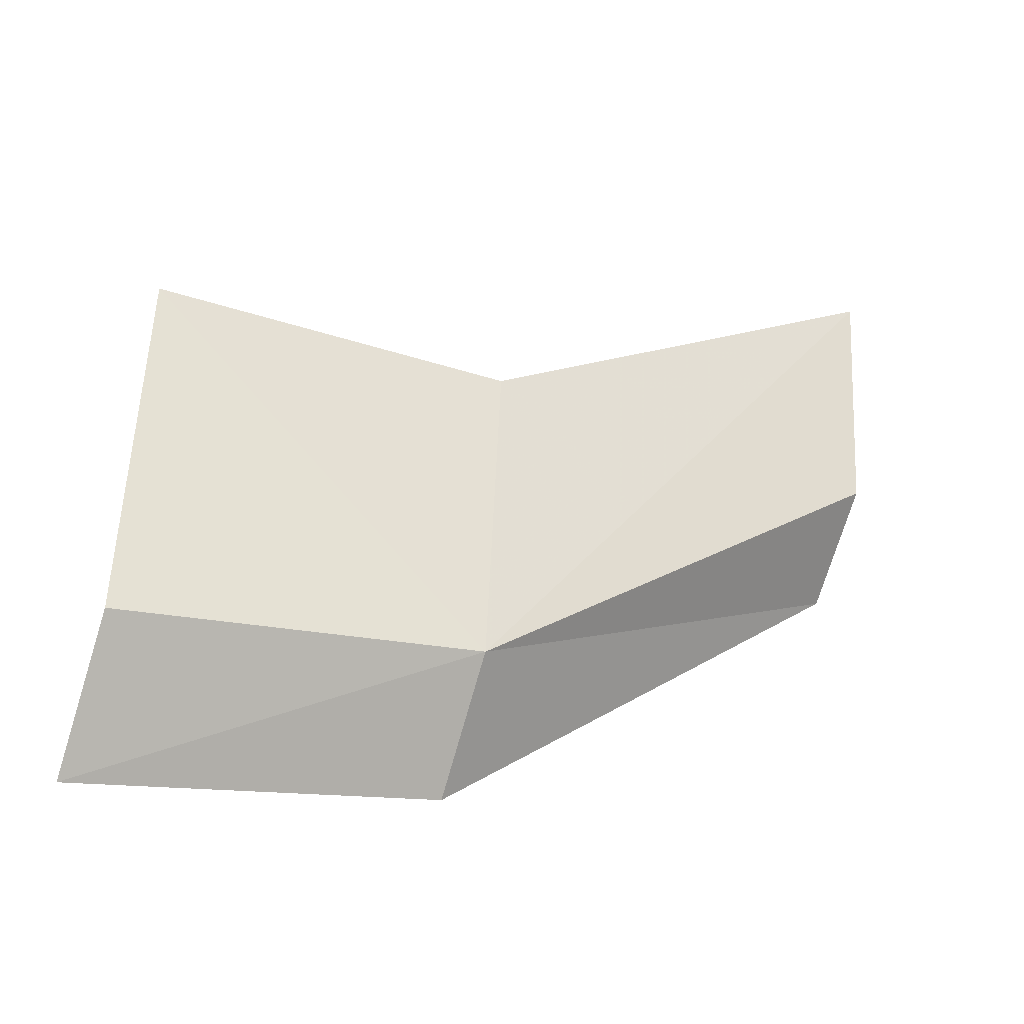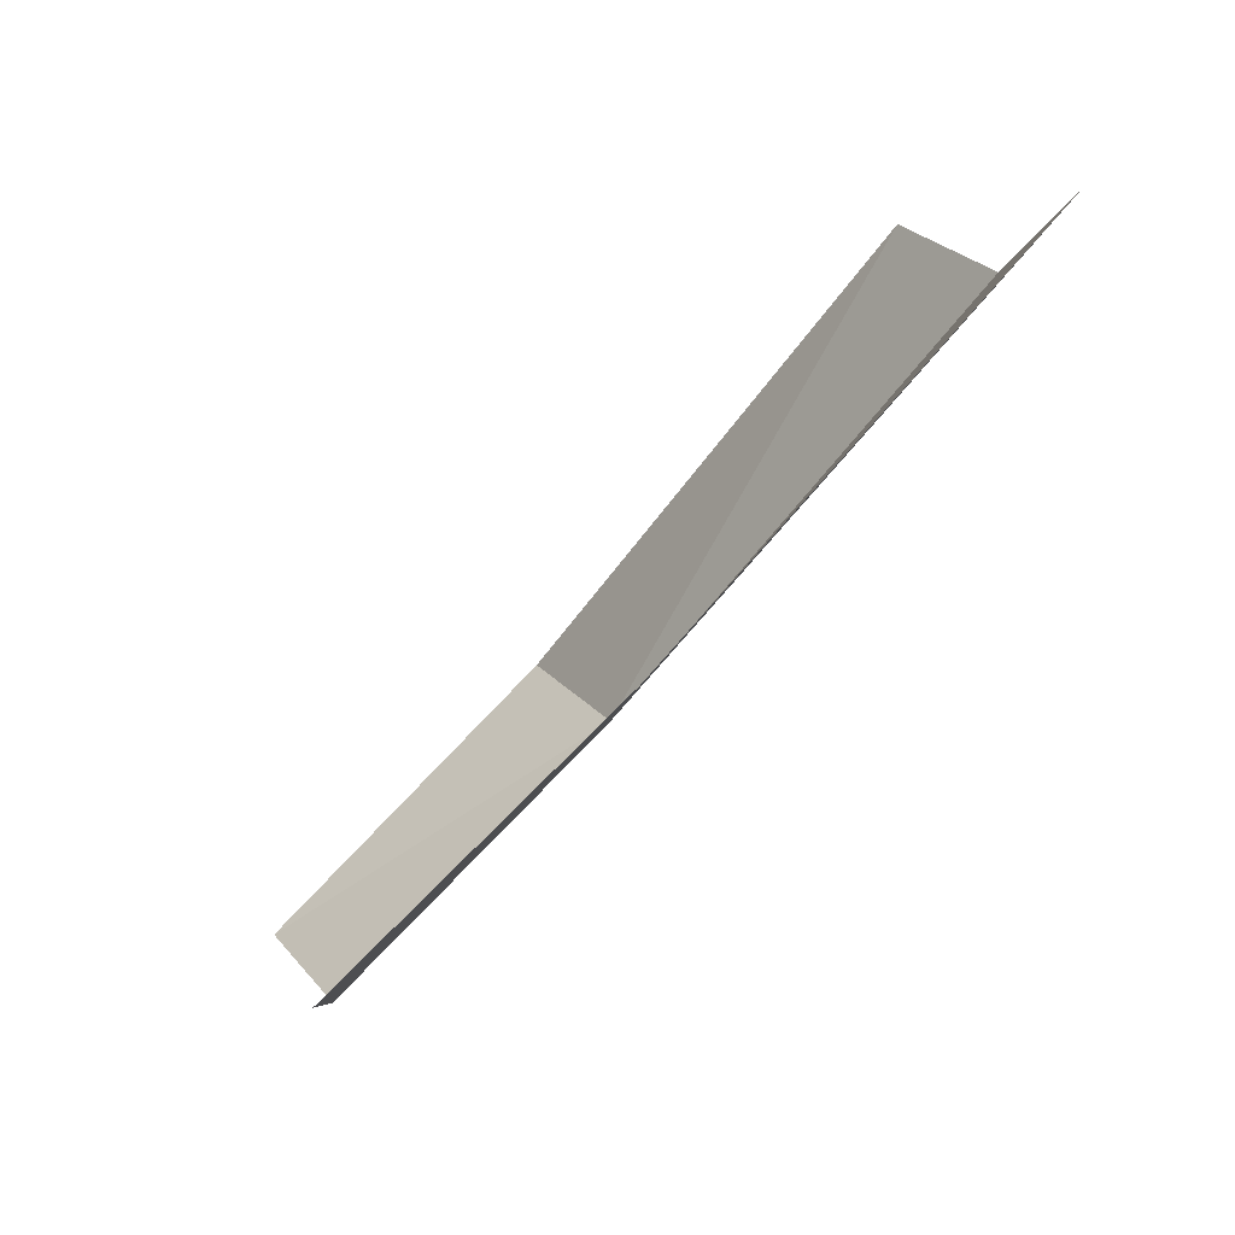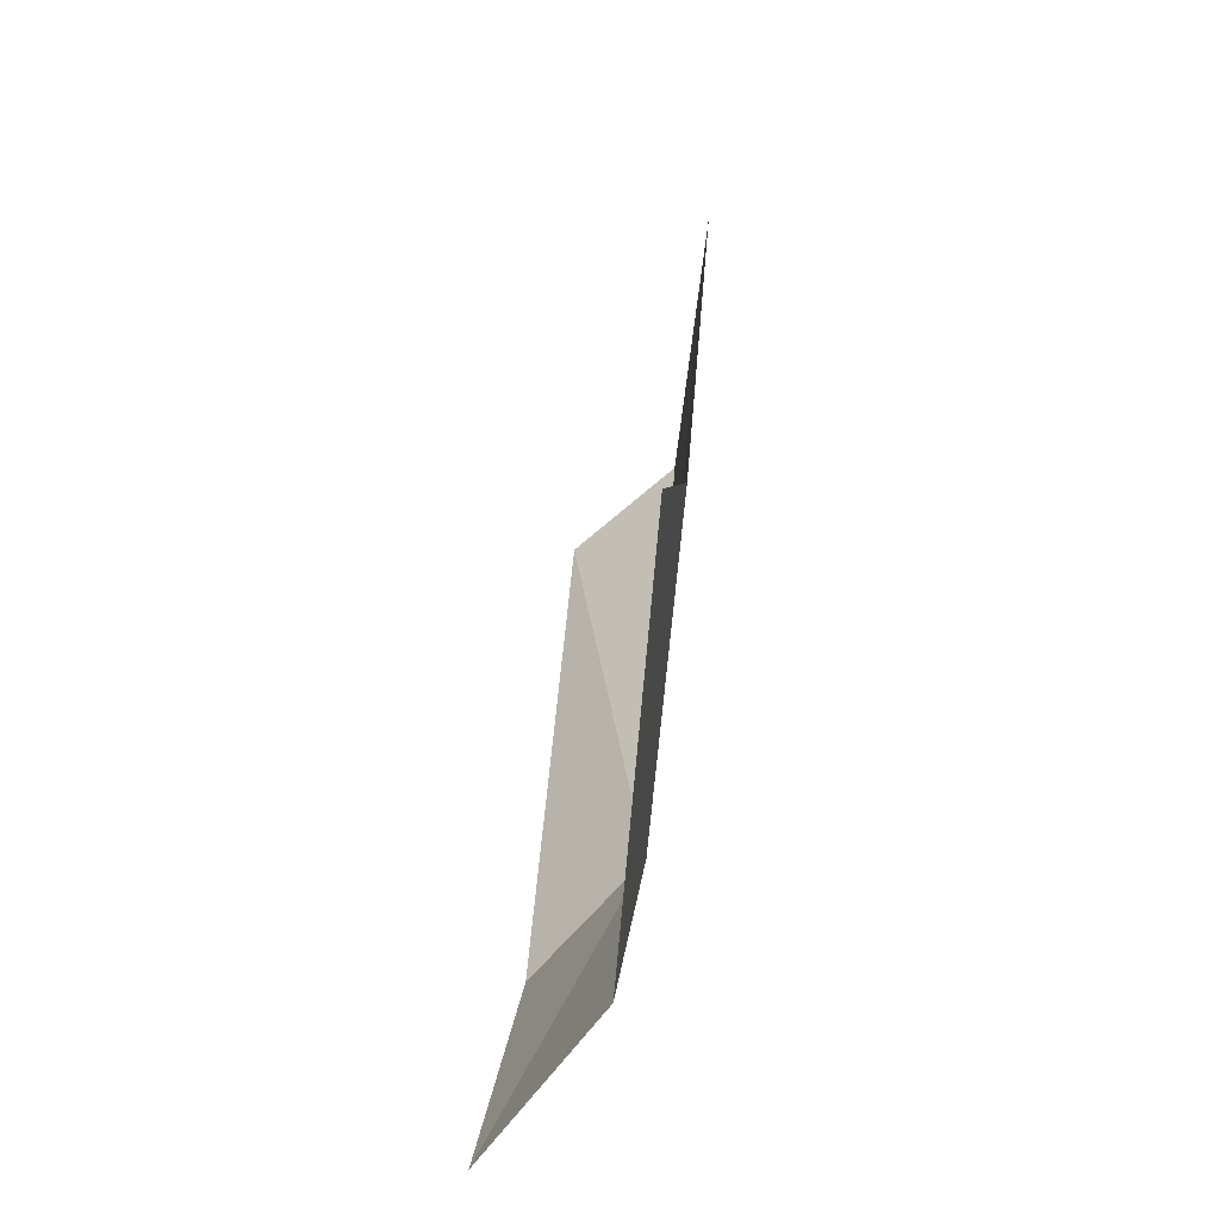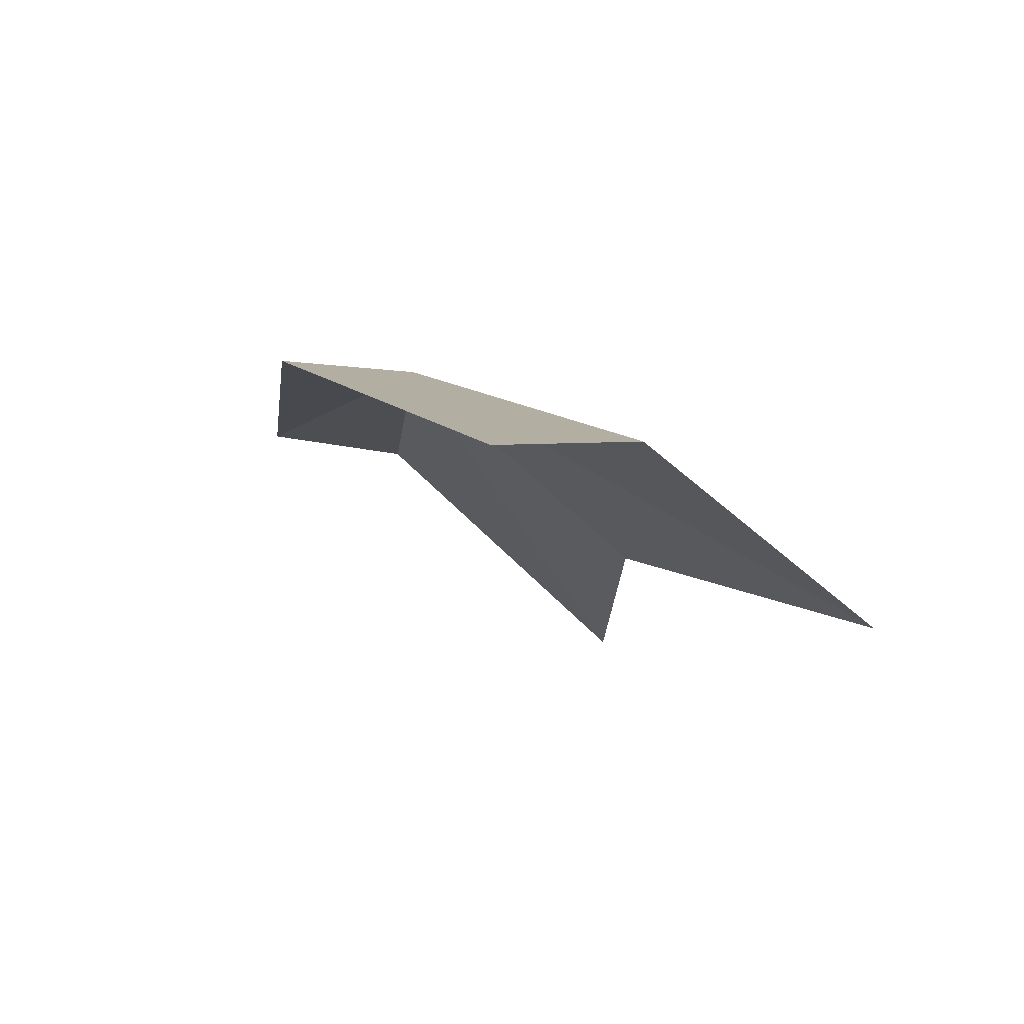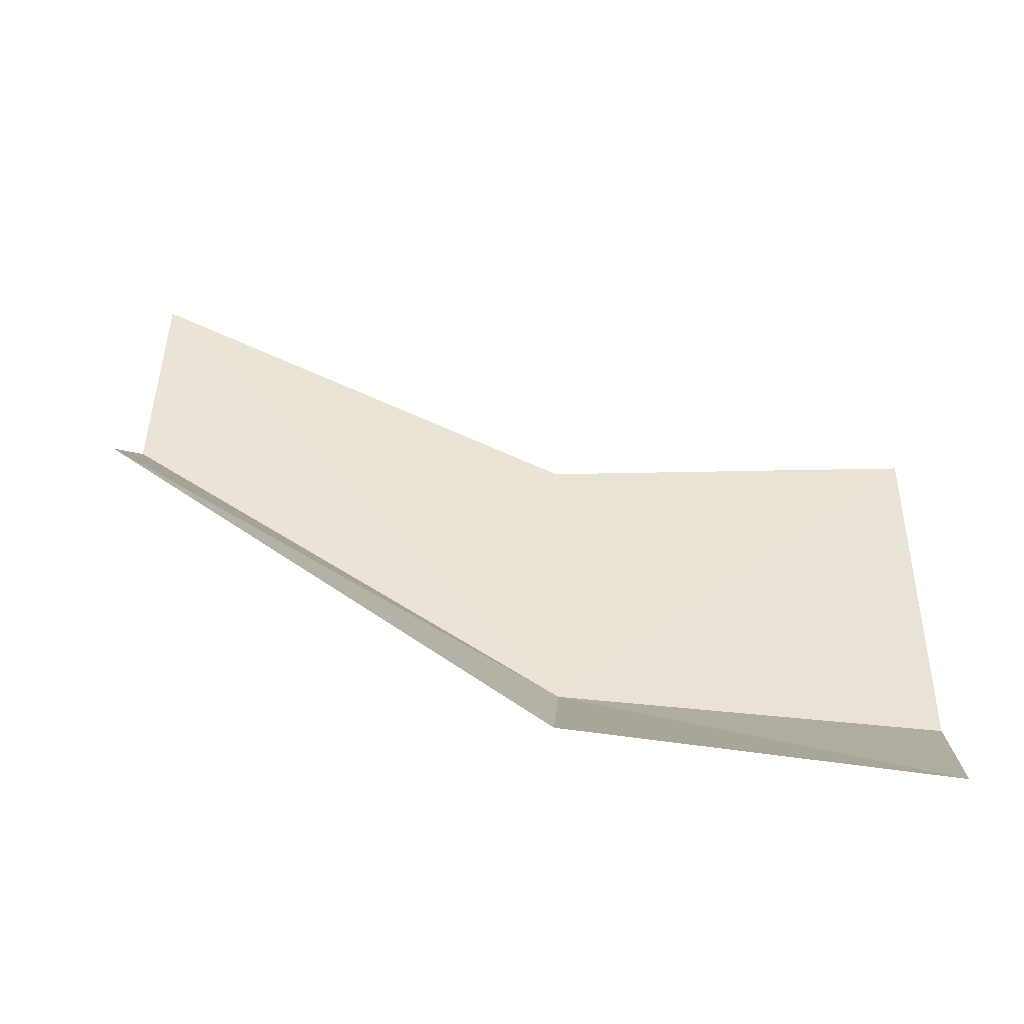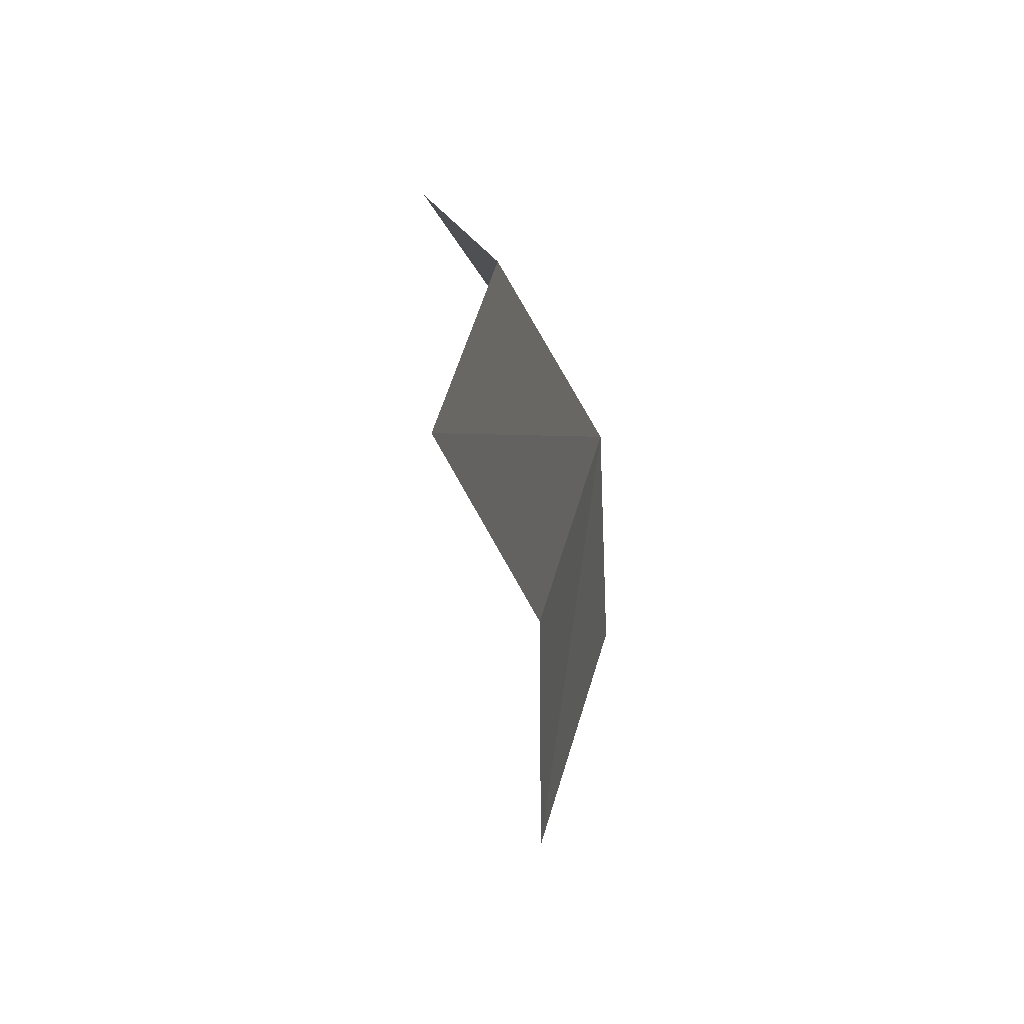
<metadata>
{"format":"obj","ext":"obj","renderer":"f3d","projection":"perspective","resolution":1024,"background":"white","views":[{"elev":-38.9,"azim":-114.1,"up":"+Y"},{"elev":78.2,"azim":-134.7,"up":"+Y"},{"elev":1.4,"azim":-175.5,"up":"+Y"},{"elev":70.3,"azim":139.4,"up":"+Z"},{"elev":-40.1,"azim":94.0,"up":"+Y"},{"elev":39.9,"azim":-160.6,"up":"+Z"}]}
</metadata>
<code>
v -18.79 -27.67 4.812
v -18.06 -28.42 4.812
v -18.06 -25.83 7.974
v -18.79 -25.24 7.974
v -18.79 -28.08 2.254
v -18.06 -28.92 2.254
v -19.03 -23.47 7.974
v -19.03 -25.43 4.812
v -19.03 -25.53 2.254
f 1 2 3
f 1 3 4
f 1 5 6
f 1 6 2
f 1 4 7
f 1 7 8
f 1 8 9
f 1 9 5

</code>
